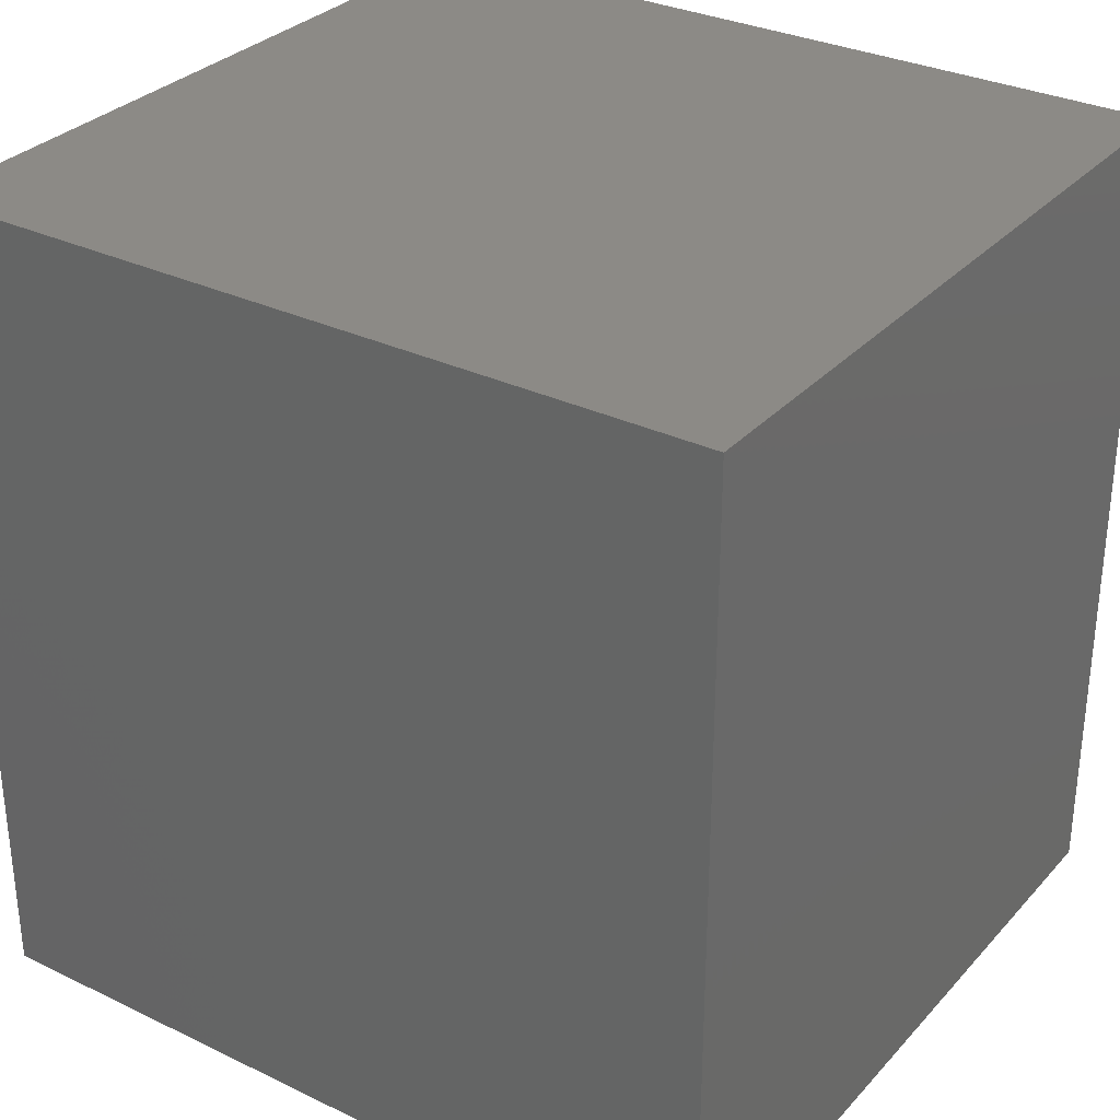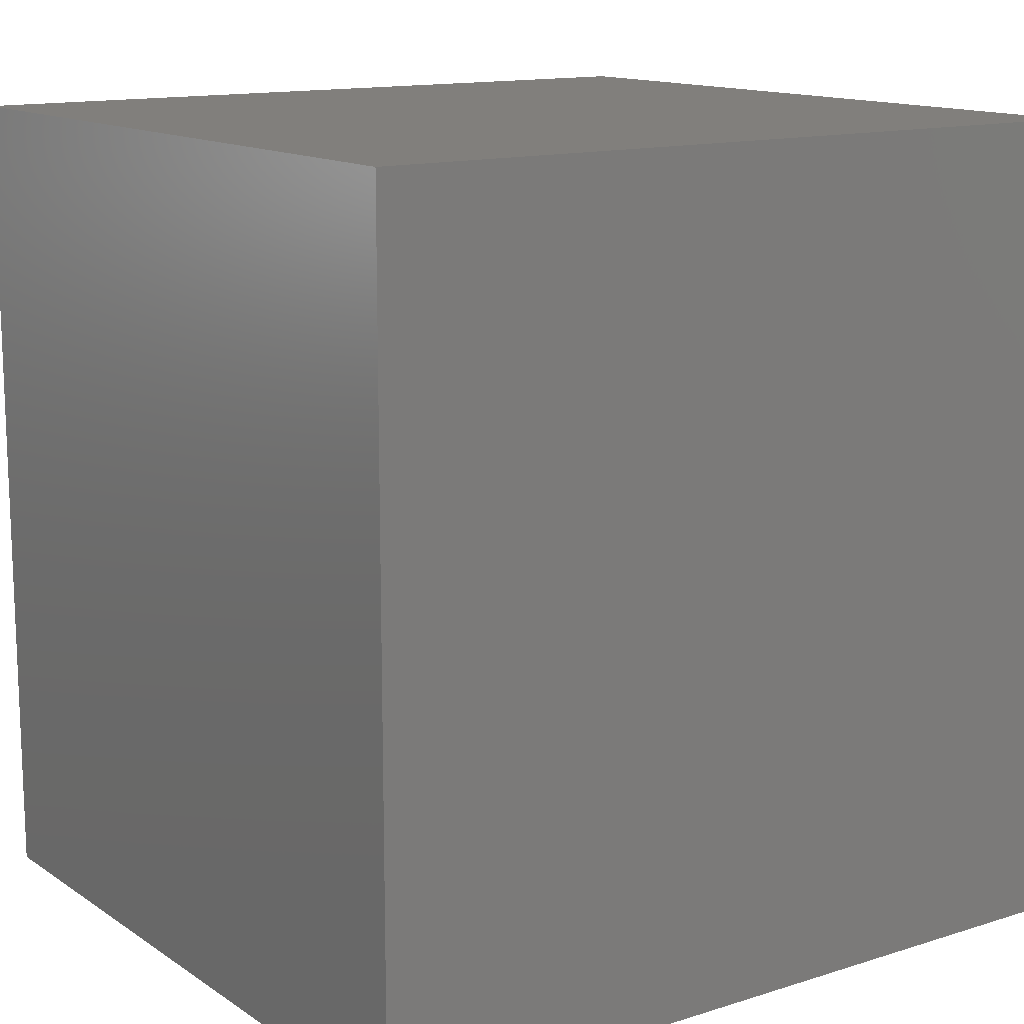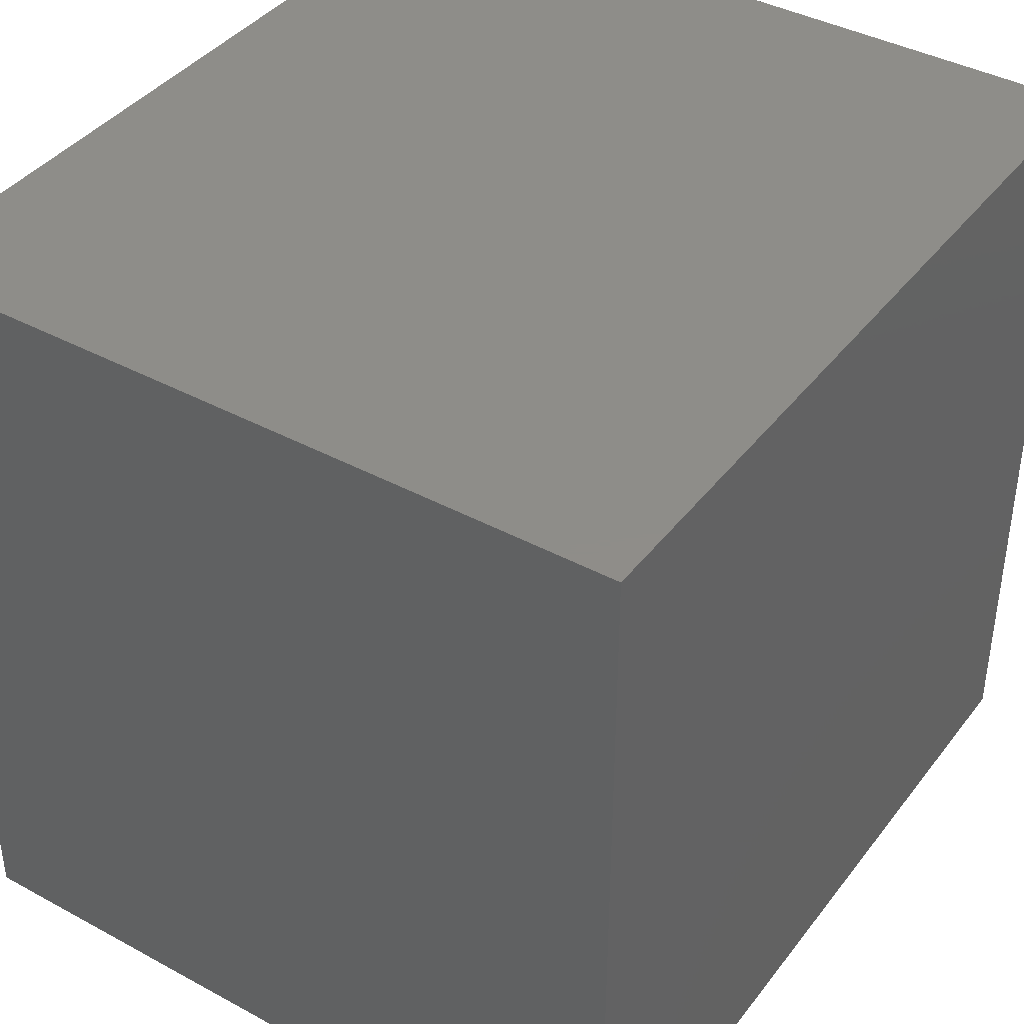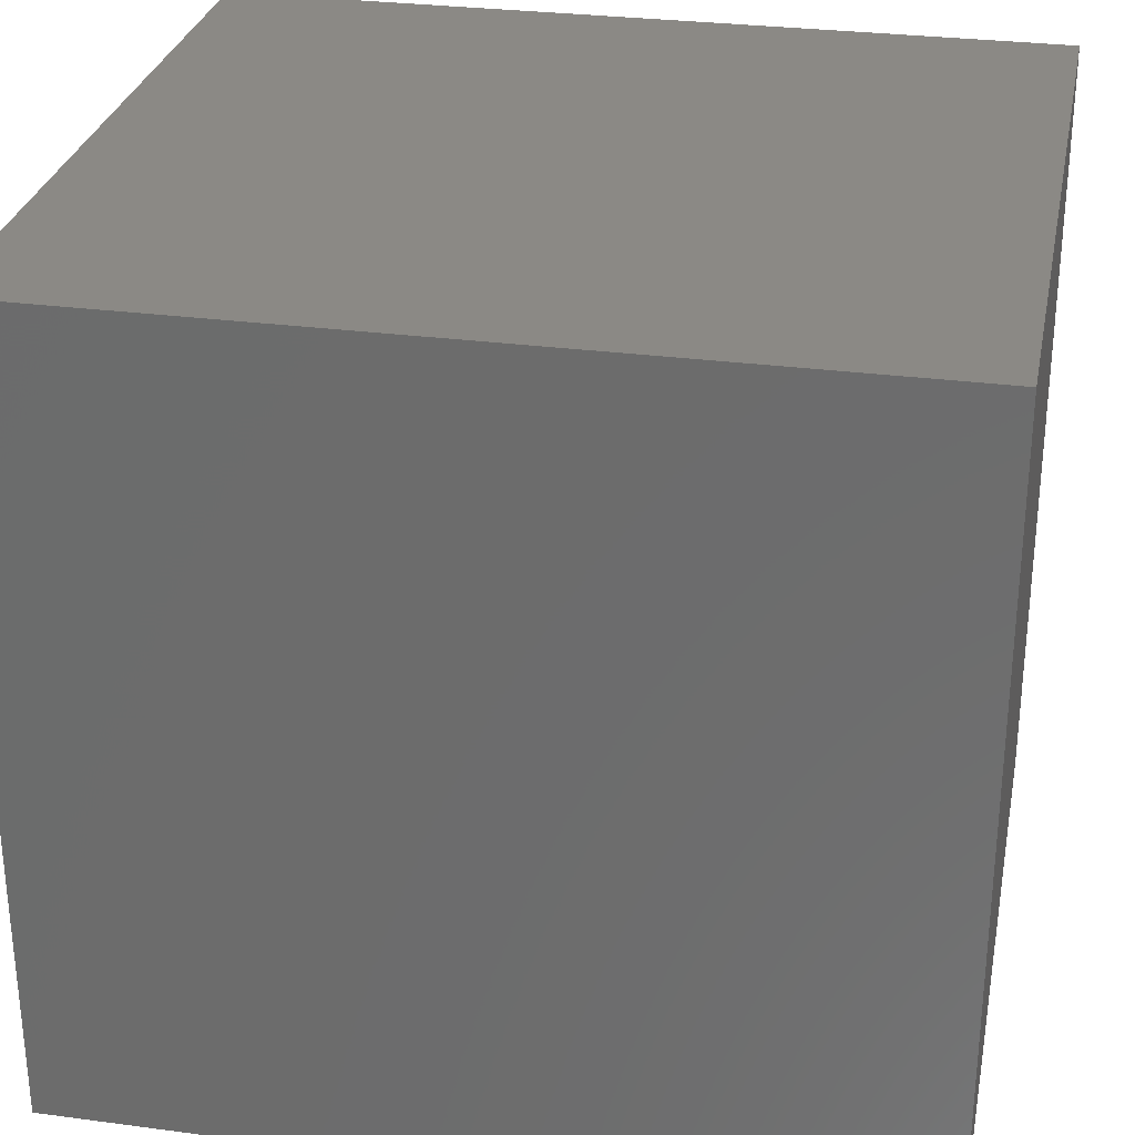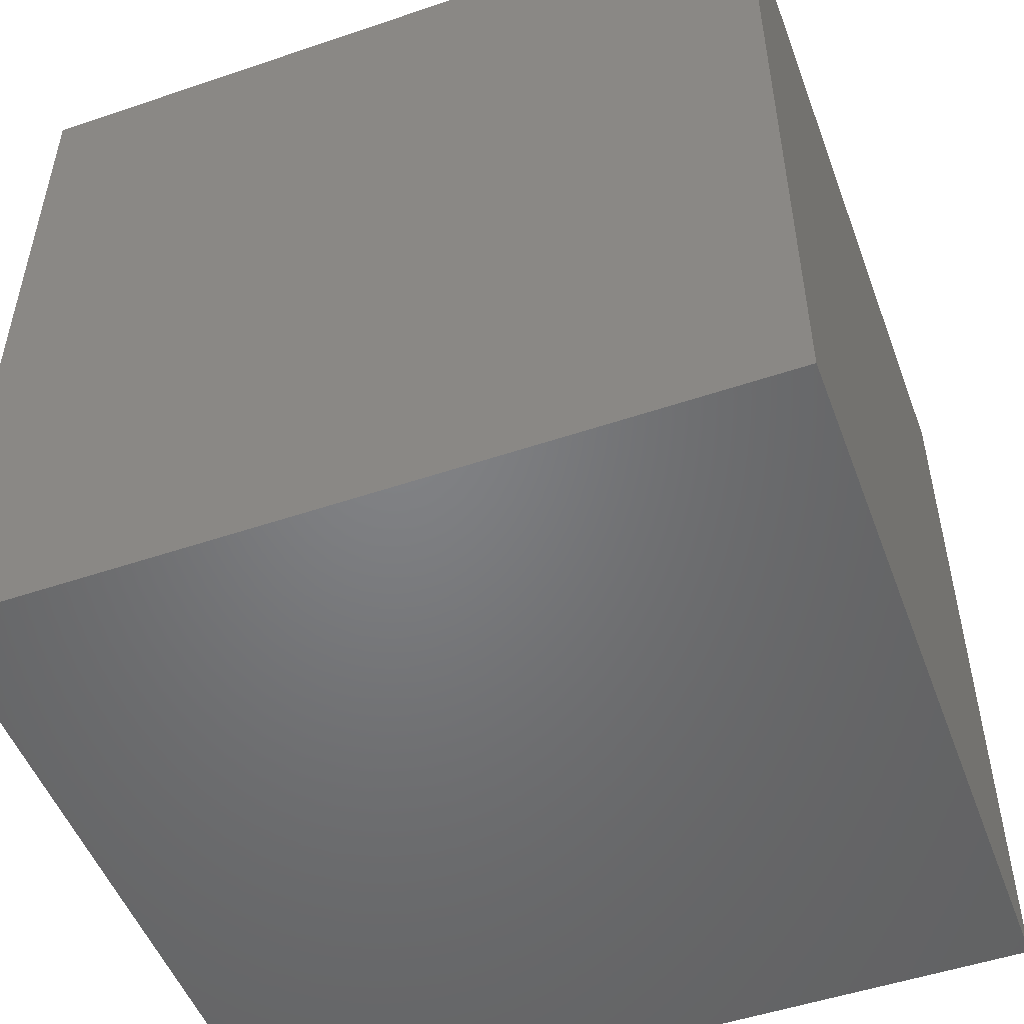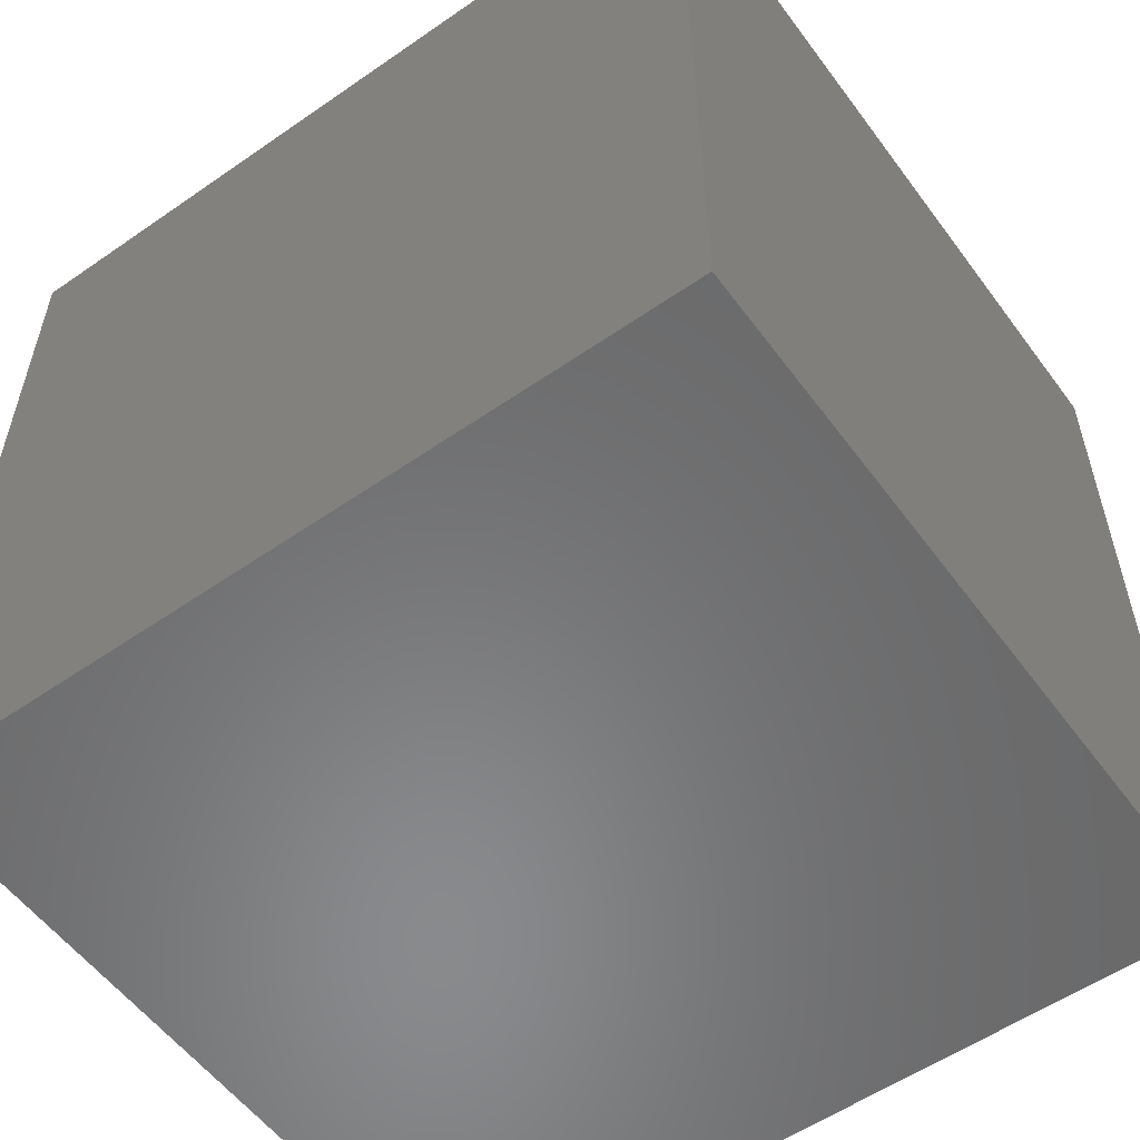
<metadata>
{"format":"stl","ext":"stl","renderer":"f3d","projection":"perspective","resolution":1024,"background":"white","views":[{"elev":31.3,"azim":124.3,"up":"+Z"},{"elev":13.6,"azim":-125.1,"up":"+Z"},{"elev":40.2,"azim":33.7,"up":"+Y"},{"elev":29.2,"azim":-78.9,"up":"+Y"},{"elev":-50.9,"azim":-69.7,"up":"+Z"},{"elev":-55.9,"azim":-54.0,"up":"+Z"}]}
</metadata>
<code>
# stl→obj: 8 verts, 12 faces
v 0.3939 2.529 0
v 0.3939 2.529 1.422
v 0.3939 3.894 1.422
v 0.3939 3.894 0
v 1.682 3.894 1.422
v 1.682 3.894 0
v 1.682 2.529 1.422
v 1.682 2.529 0
f 1 2 3
f 1 3 4
f 4 3 5
f 4 5 6
f 6 5 7
f 6 7 8
f 8 7 2
f 8 2 1
f 4 6 8
f 4 8 1
f 5 3 2
f 5 2 7

</code>
